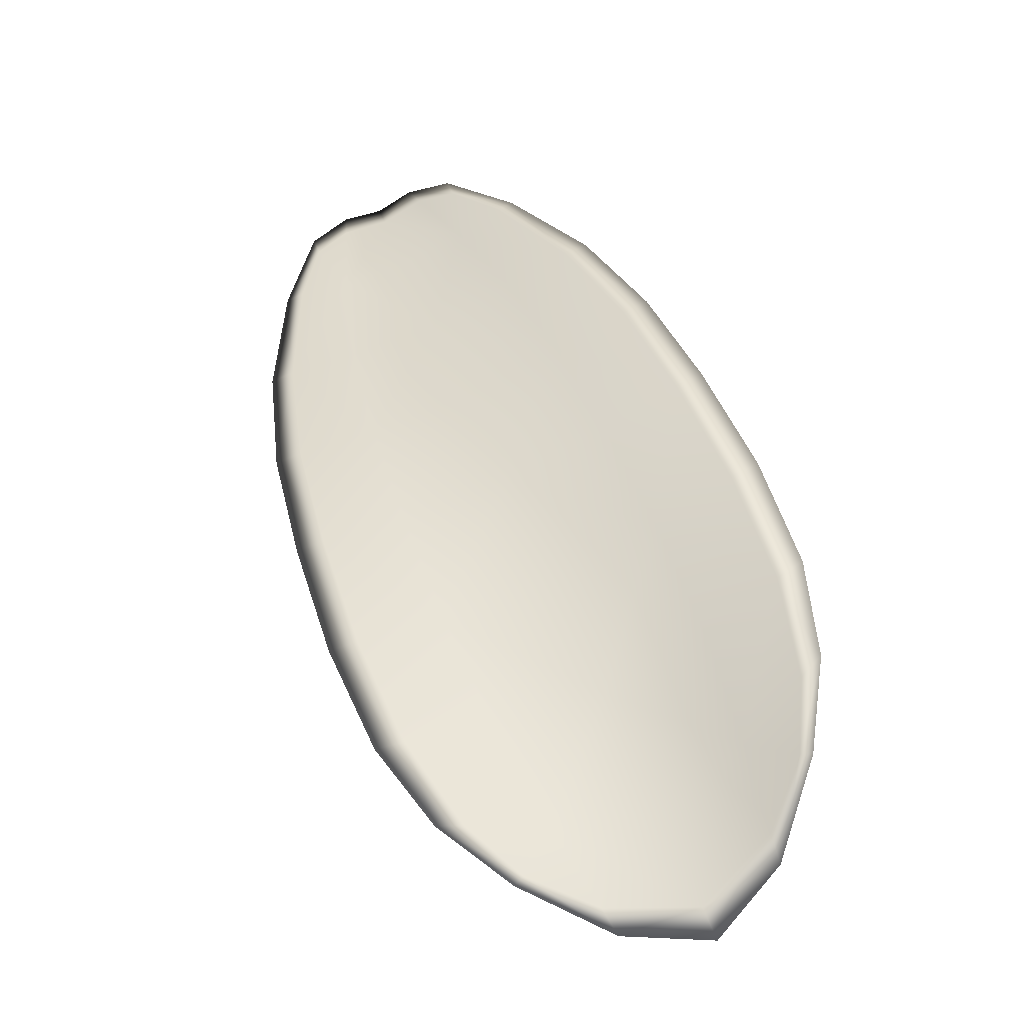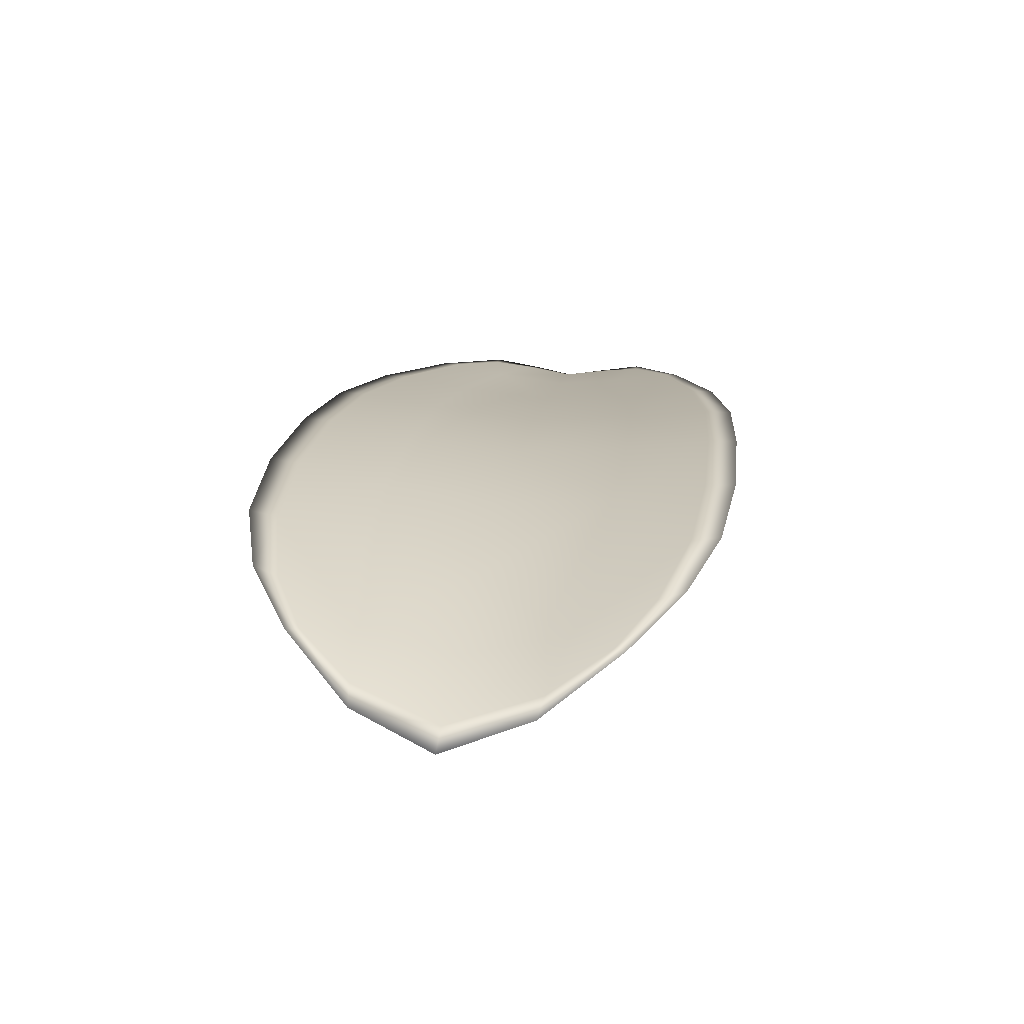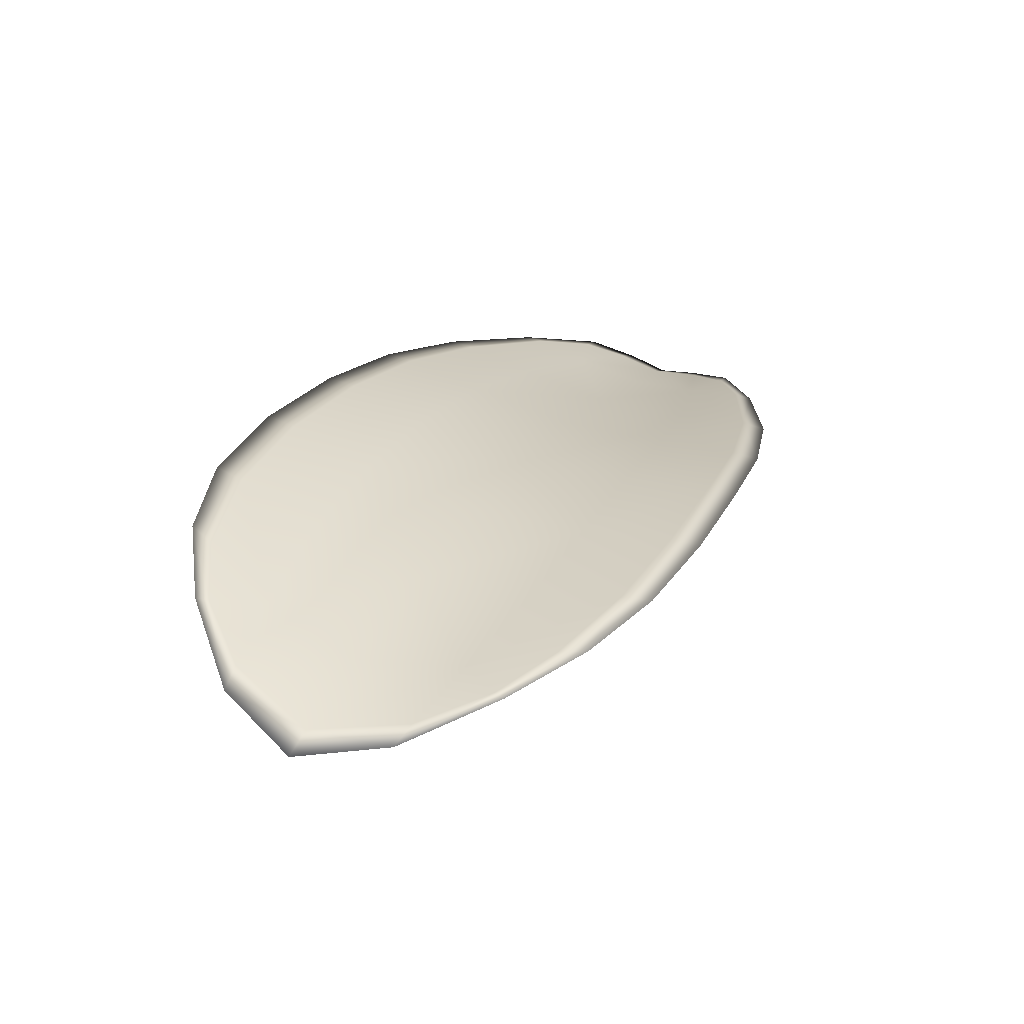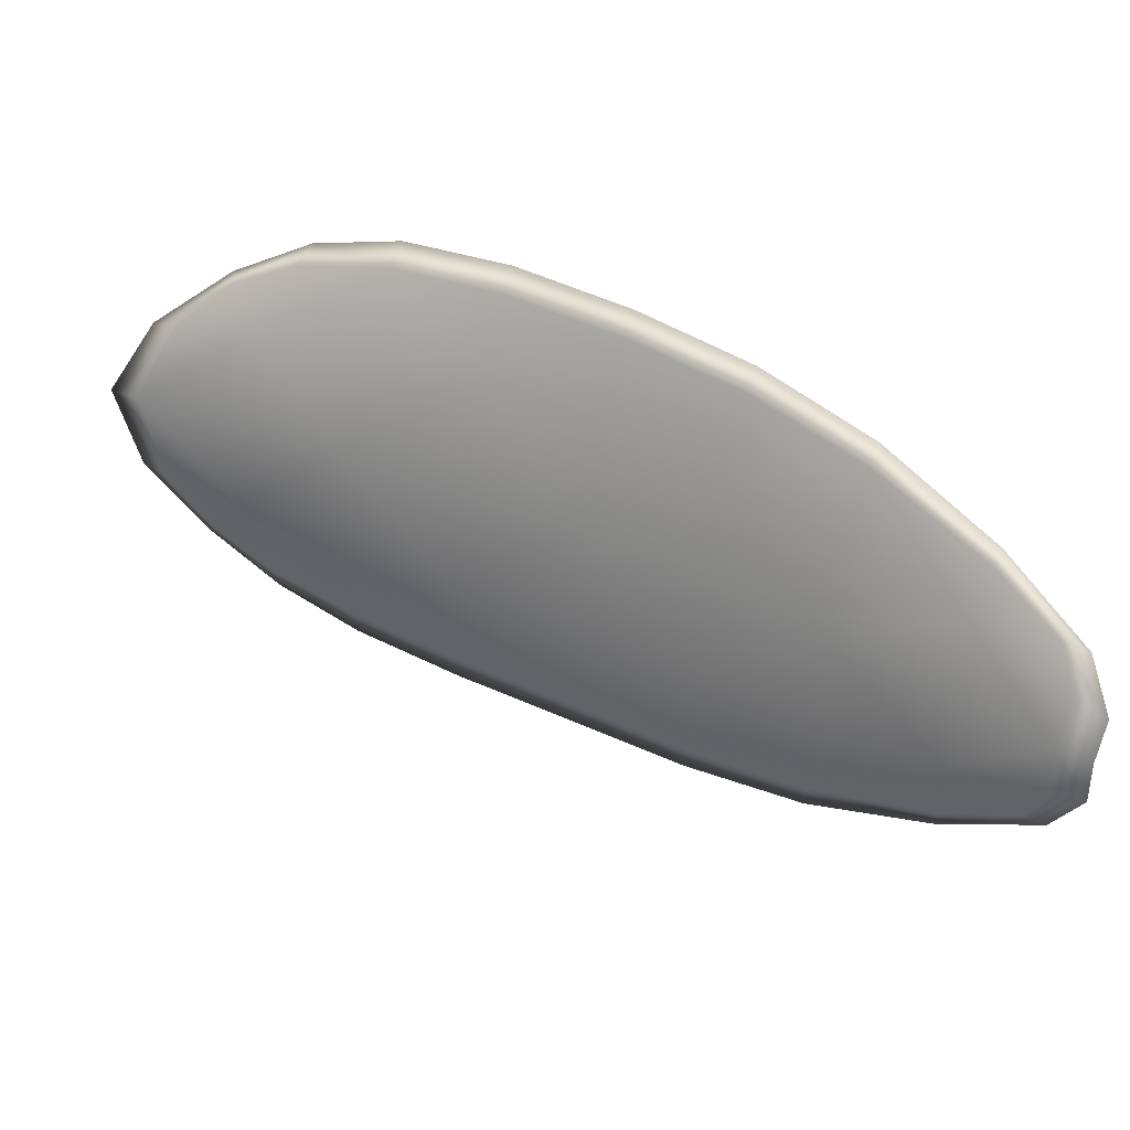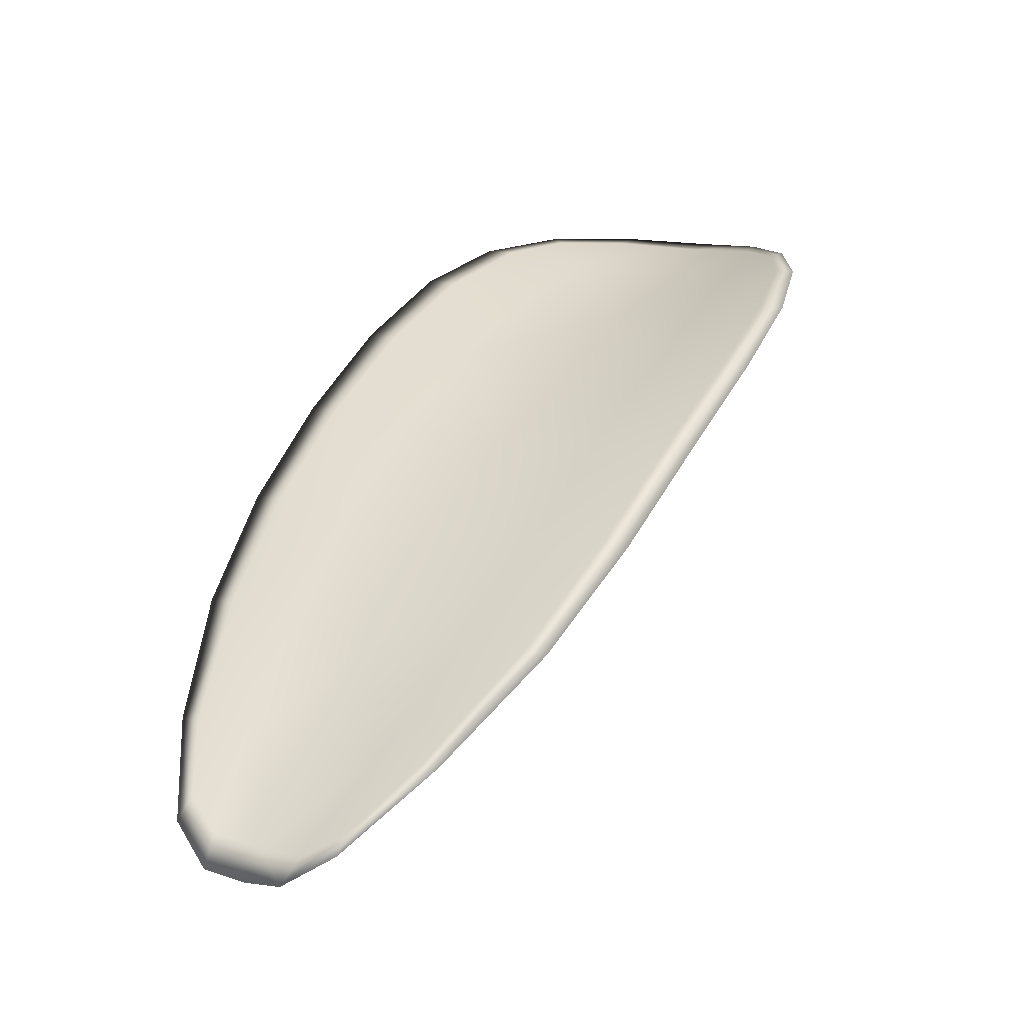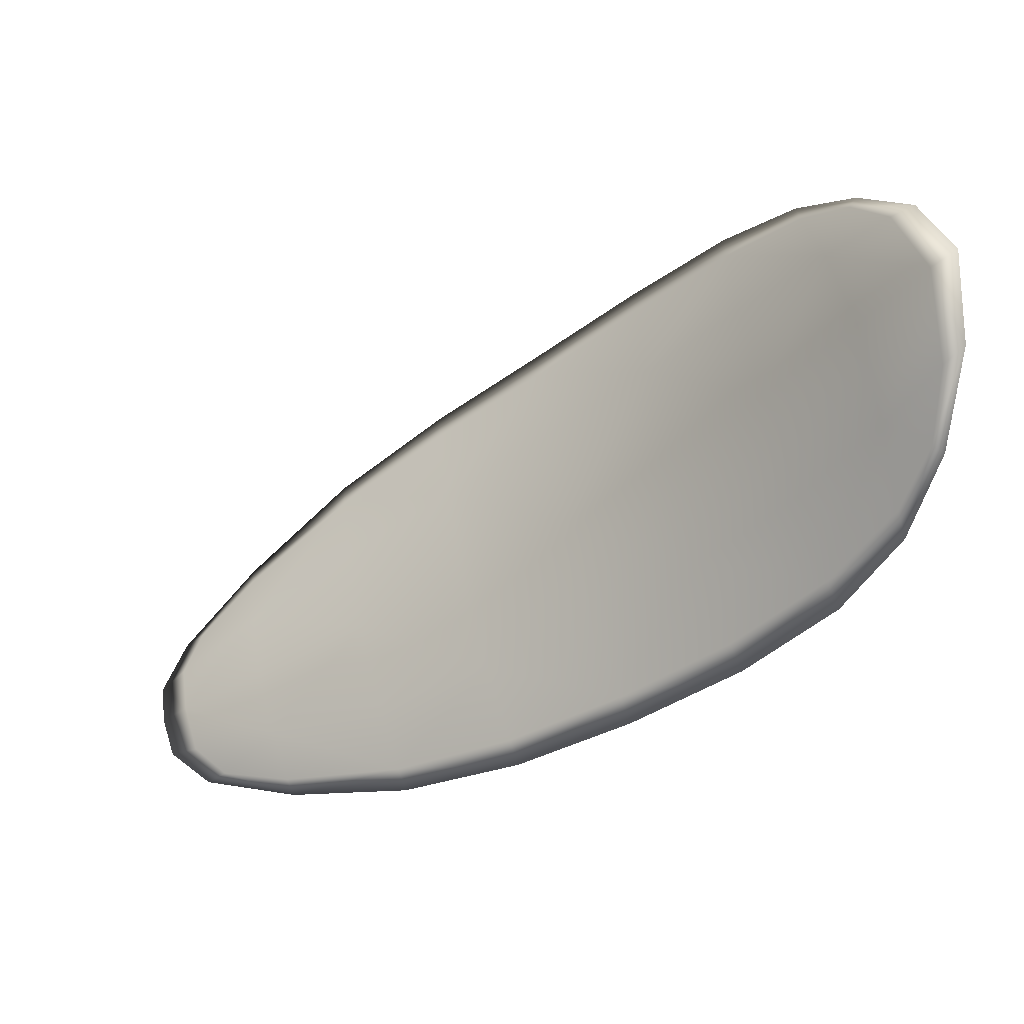
<metadata>
{"format":"obj","ext":"obj","renderer":"f3d","projection":"perspective","resolution":1024,"background":"white","views":[{"elev":79.3,"azim":39.4,"up":"+Y"},{"elev":51.6,"azim":69.5,"up":"+Y"},{"elev":55.4,"azim":84.9,"up":"+Y"},{"elev":-61.5,"azim":145.0,"up":"+Y"},{"elev":7.4,"azim":-88.3,"up":"+Y"},{"elev":-3.0,"azim":69.6,"up":"+Z"}]}
</metadata>
<code>
v -2.336 0.786 -1.152
v -2.334 0.7859 -1.155
v -2.338 0.7845 -1.156
v -2.339 0.7847 -1.154
v -2.341 0.785 -1.152
v -2.338 0.7861 -1.151
v -2.336 0.7866 -1.151
v -2.334 0.7867 -1.151
v -2.332 0.7868 -1.153
v -2.334 0.7863 -1.157
v -2.333 0.7867 -1.16
v -2.336 0.7856 -1.162
v -2.336 0.785 -1.159
v -2.331 0.787 -1.156
v -2.332 0.787 -1.158
v -2.346 0.7786 -1.165
v -2.345 0.779 -1.167
v -2.348 0.7762 -1.168
v -2.349 0.7759 -1.166
v -2.35 0.7756 -1.163
v -2.347 0.7783 -1.162
v -2.344 0.7807 -1.16
v -2.343 0.7811 -1.163
v -2.342 0.7816 -1.166
v -2.349 0.7783 -1.159
v -2.352 0.7756 -1.161
v -2.353 0.7757 -1.159
v -2.35 0.7784 -1.157
v -2.347 0.7809 -1.155
v -2.346 0.7808 -1.157
v -2.343 0.7829 -1.155
v -2.341 0.7828 -1.158
v -2.344 0.7832 -1.153
v -2.34 0.7833 -1.161
v -2.339 0.7838 -1.164
v -2.352 0.773 -1.167
v -2.352 0.7733 -1.169
v -2.354 0.7716 -1.168
v -2.355 0.7708 -1.168
v -2.355 0.7706 -1.166
v -2.353 0.7727 -1.165
v -2.354 0.7728 -1.163
v -2.356 0.7706 -1.165
v -2.356 0.7713 -1.164
v -2.355 0.7729 -1.162
v -2.336 0.7857 -1.152
v -2.334 0.7856 -1.154
v -2.332 0.7866 -1.153
v -2.334 0.7865 -1.151
v -2.336 0.7864 -1.151
v -2.338 0.7859 -1.151
v -2.341 0.7848 -1.151
v -2.339 0.7844 -1.153
v -2.337 0.7842 -1.156
v -2.333 0.786 -1.157
v -2.333 0.7865 -1.16
v -2.332 0.7869 -1.158
v -2.331 0.7868 -1.156
v -2.336 0.7847 -1.159
v -2.336 0.7854 -1.162
v -2.346 0.7784 -1.165
v -2.345 0.7788 -1.167
v -2.342 0.7814 -1.166
v -2.343 0.7809 -1.163
v -2.344 0.7805 -1.16
v -2.347 0.778 -1.162
v -2.35 0.7753 -1.163
v -2.349 0.7756 -1.166
v -2.348 0.776 -1.168
v -2.349 0.778 -1.159
v -2.346 0.7805 -1.157
v -2.347 0.7807 -1.155
v -2.35 0.7782 -1.157
v -2.353 0.7755 -1.159
v -2.352 0.7753 -1.161
v -2.343 0.7826 -1.155
v -2.341 0.7825 -1.158
v -2.344 0.783 -1.153
v -2.339 0.783 -1.161
v -2.339 0.7836 -1.164
v -2.352 0.7728 -1.167
v -2.352 0.7732 -1.169
v -2.353 0.7725 -1.165
v -2.355 0.7704 -1.166
v -2.355 0.7706 -1.168
v -2.354 0.7715 -1.168
v -2.354 0.7725 -1.163
v -2.355 0.7727 -1.162
v -2.356 0.7712 -1.164
v -2.356 0.7705 -1.165
v -2.352 0.7734 -1.169
v -2.354 0.771 -1.169
v -2.348 0.7763 -1.169
v -2.354 0.7715 -1.168
v -2.357 0.7698 -1.166
v -2.357 0.7707 -1.164
v -2.356 0.7697 -1.167
v -2.356 0.7712 -1.164
v -2.339 0.7861 -1.15
v -2.336 0.7867 -1.15
v -2.342 0.785 -1.151
v -2.336 0.7864 -1.151
v -2.331 0.7872 -1.155
v -2.332 0.7872 -1.158
v -2.331 0.787 -1.153
v -2.332 0.7869 -1.158
v -2.333 0.7867 -1.161
v -2.335 0.7857 -1.163
v -2.355 0.77 -1.168
v -2.355 0.7729 -1.161
v -2.353 0.7756 -1.158
v -2.333 0.7869 -1.151
v -2.345 0.7832 -1.152
v -2.348 0.7809 -1.154
v -2.338 0.7839 -1.165
v -2.342 0.7816 -1.166
v -2.345 0.7791 -1.168
v -2.351 0.7783 -1.156
f 1 2 3
f 1 3 4
f 1 4 5
f 1 5 6
f 1 6 7
f 1 7 8
f 1 8 9
f 1 9 2
f 10 11 12
f 10 12 13
f 10 13 3
f 10 3 2
f 10 2 9
f 10 9 14
f 10 14 15
f 10 15 11
f 16 17 18
f 16 18 19
f 16 19 20
f 16 20 21
f 16 21 22
f 16 22 23
f 16 23 24
f 16 24 17
f 25 21 20
f 25 20 26
f 25 26 27
f 25 27 28
f 25 28 29
f 25 29 30
f 25 30 22
f 25 22 21
f 31 32 22
f 31 22 30
f 31 30 29
f 31 29 33
f 31 33 5
f 31 5 4
f 31 4 3
f 31 3 32
f 34 35 24
f 34 24 23
f 34 23 22
f 34 22 32
f 34 32 3
f 34 3 13
f 34 13 12
f 34 12 35
f 36 37 38
f 36 38 39
f 36 39 40
f 36 40 41
f 36 41 20
f 36 20 19
f 36 19 18
f 36 18 37
f 42 41 40
f 42 40 43
f 42 43 44
f 42 44 45
f 42 45 27
f 42 27 26
f 42 26 20
f 42 20 41
f 46 47 48
f 46 48 49
f 46 49 50
f 46 50 51
f 46 51 52
f 46 52 53
f 46 53 54
f 46 54 47
f 55 56 57
f 55 57 58
f 55 58 48
f 55 48 47
f 55 47 54
f 55 54 59
f 55 59 60
f 55 60 56
f 61 62 63
f 61 63 64
f 61 64 65
f 61 65 66
f 61 66 67
f 61 67 68
f 61 68 69
f 61 69 62
f 70 66 65
f 70 65 71
f 70 71 72
f 70 72 73
f 70 73 74
f 70 74 75
f 70 75 67
f 70 67 66
f 76 77 54
f 76 54 53
f 76 53 52
f 76 52 78
f 76 78 72
f 76 72 71
f 76 71 65
f 76 65 77
f 79 80 60
f 79 60 59
f 79 59 54
f 79 54 77
f 79 77 65
f 79 65 64
f 79 64 63
f 79 63 80
f 81 82 69
f 81 69 68
f 81 68 67
f 81 67 83
f 81 83 84
f 81 84 85
f 81 85 86
f 81 86 82
f 87 83 67
f 87 67 75
f 87 75 74
f 87 74 88
f 87 88 89
f 87 89 90
f 87 90 84
f 87 84 83
f 91 92 38
f 91 38 37
f 91 37 18
f 91 18 93
f 91 93 69
f 91 69 82
f 91 82 94
f 91 94 92
f 95 96 44
f 95 44 43
f 95 43 40
f 95 40 97
f 95 97 84
f 95 84 90
f 95 90 98
f 95 98 96
f 99 100 7
f 99 7 6
f 99 6 5
f 99 5 101
f 99 101 52
f 99 52 51
f 99 51 102
f 99 102 100
f 103 104 15
f 103 15 14
f 103 14 9
f 103 9 105
f 103 105 48
f 103 48 58
f 103 58 106
f 103 106 104
f 107 108 12
f 107 12 11
f 107 11 15
f 107 15 104
f 107 104 106
f 107 106 56
f 107 56 60
f 107 60 108
f 109 97 40
f 109 40 39
f 109 39 38
f 109 38 92
f 109 92 94
f 109 94 85
f 109 85 84
f 109 84 97
f 110 111 27
f 110 27 45
f 110 45 44
f 110 44 96
f 110 96 98
f 110 98 88
f 110 88 74
f 110 74 111
f 112 105 9
f 112 9 8
f 112 8 7
f 112 7 100
f 112 100 102
f 112 102 49
f 112 49 48
f 112 48 105
f 113 101 5
f 113 5 33
f 113 33 29
f 113 29 114
f 113 114 72
f 113 72 78
f 113 78 52
f 113 52 101
f 115 116 24
f 115 24 35
f 115 35 12
f 115 12 108
f 115 108 60
f 115 60 80
f 115 80 63
f 115 63 116
f 117 93 18
f 117 18 17
f 117 17 24
f 117 24 116
f 117 116 63
f 117 63 62
f 117 62 69
f 117 69 93
f 118 114 29
f 118 29 28
f 118 28 27
f 118 27 111
f 118 111 74
f 118 74 73
f 118 73 72
f 118 72 114

</code>
